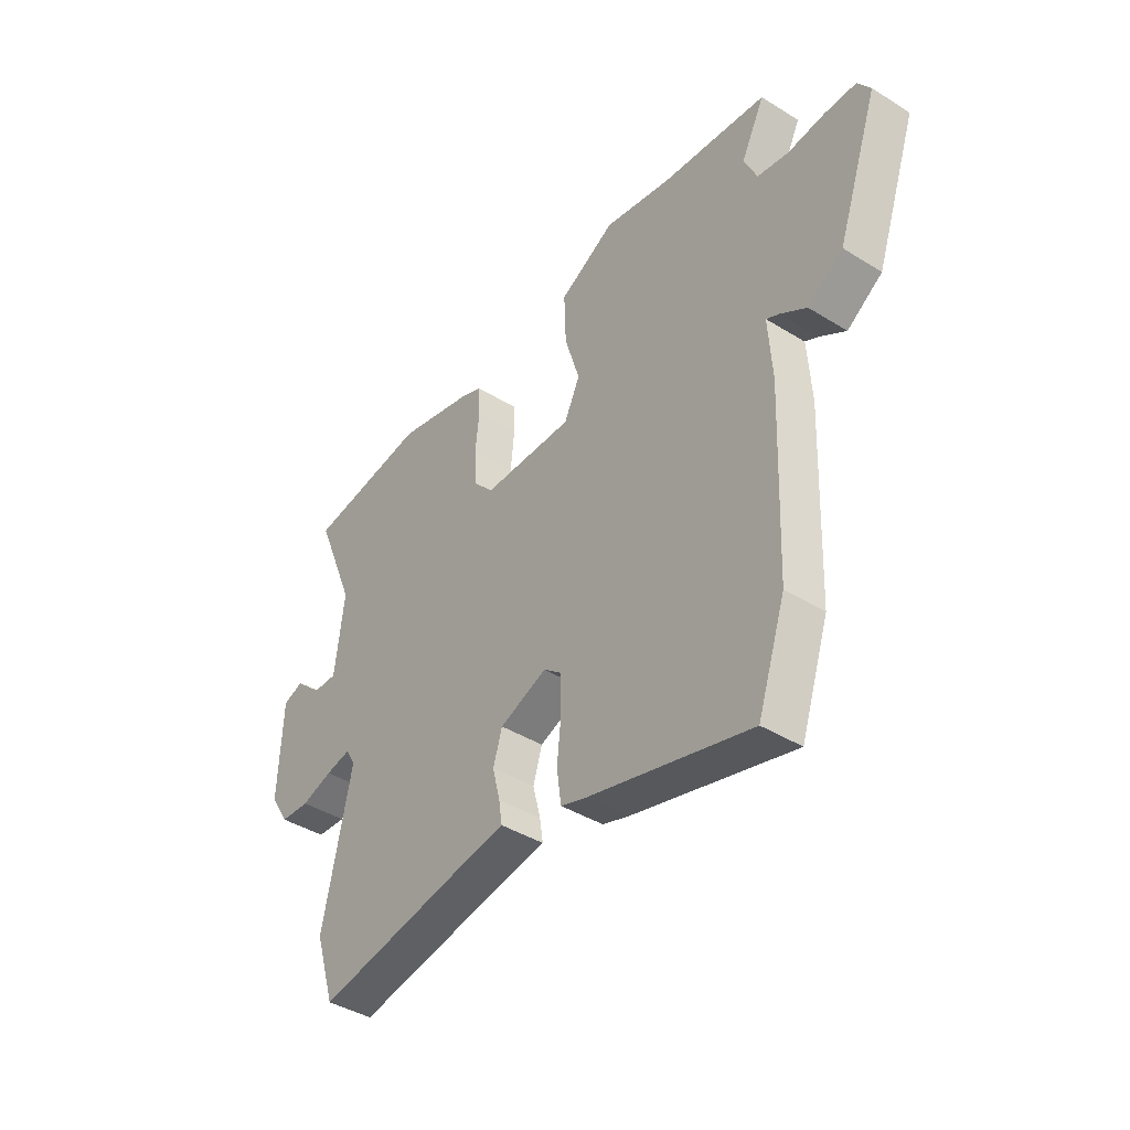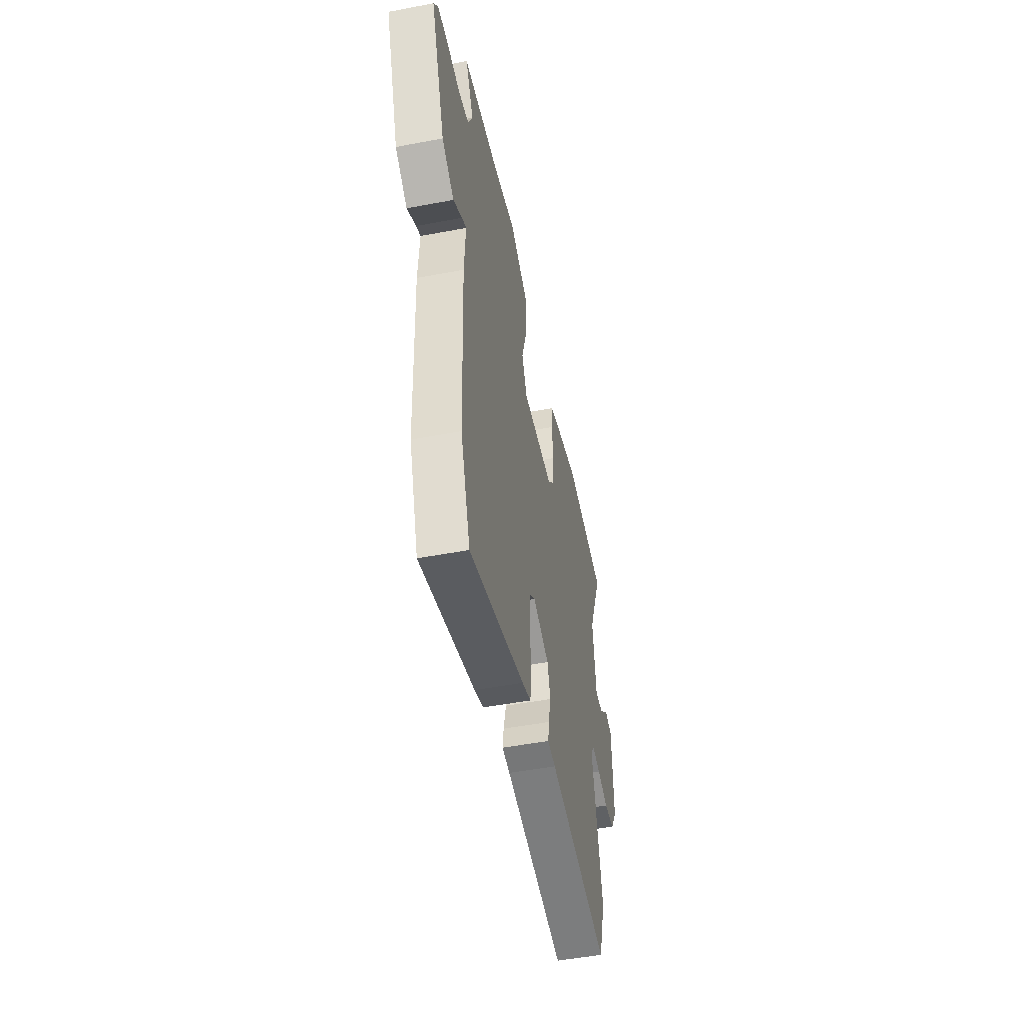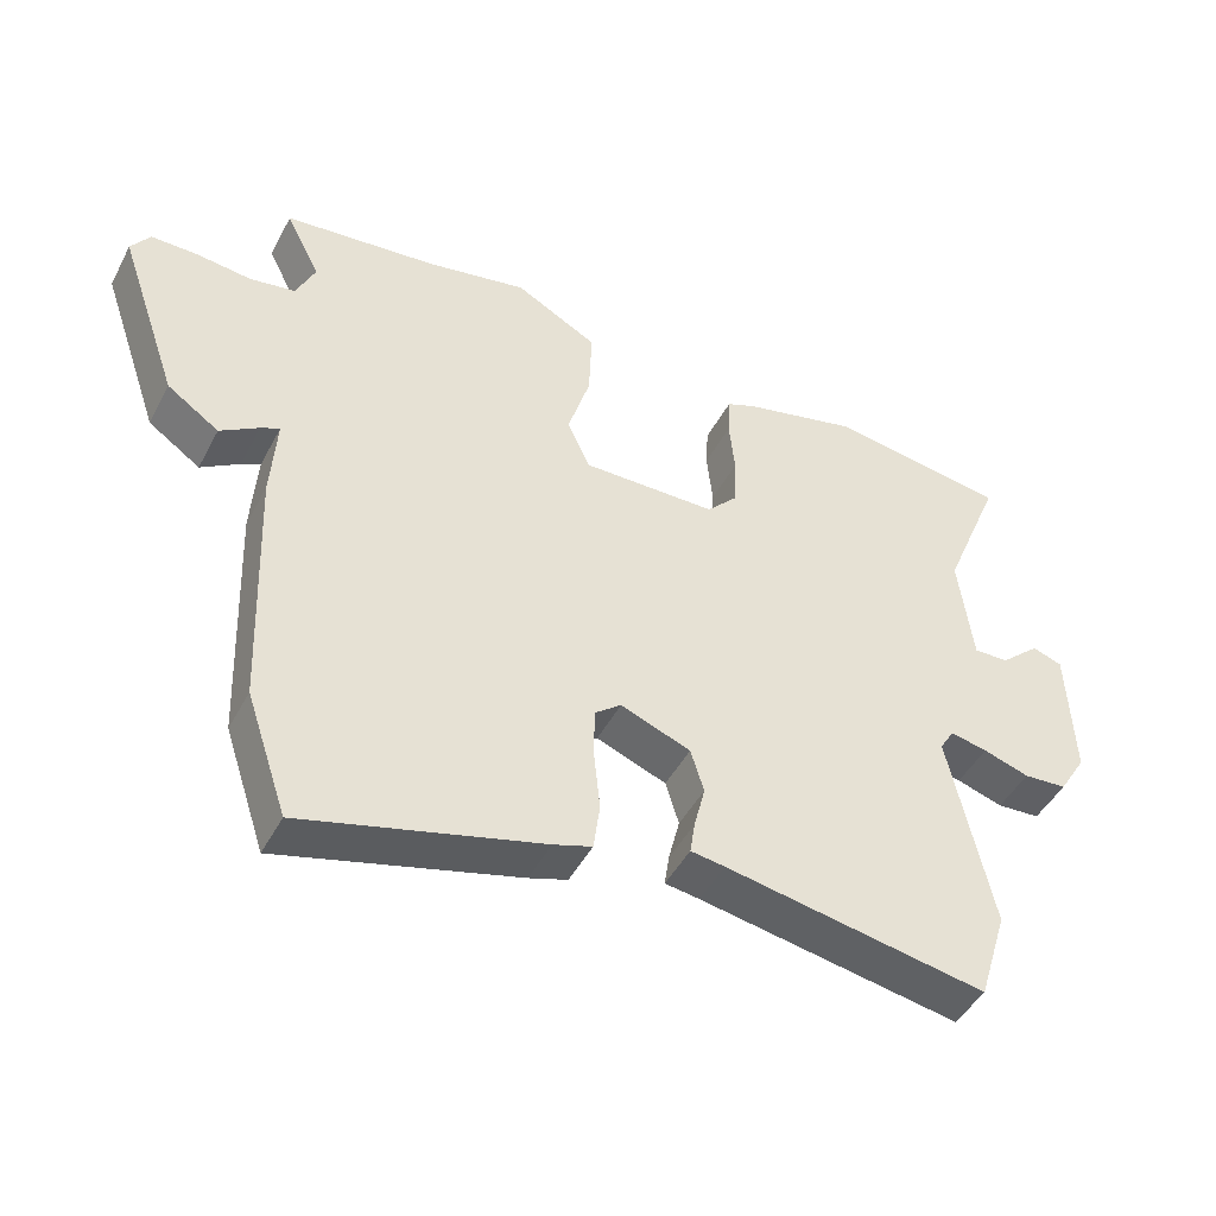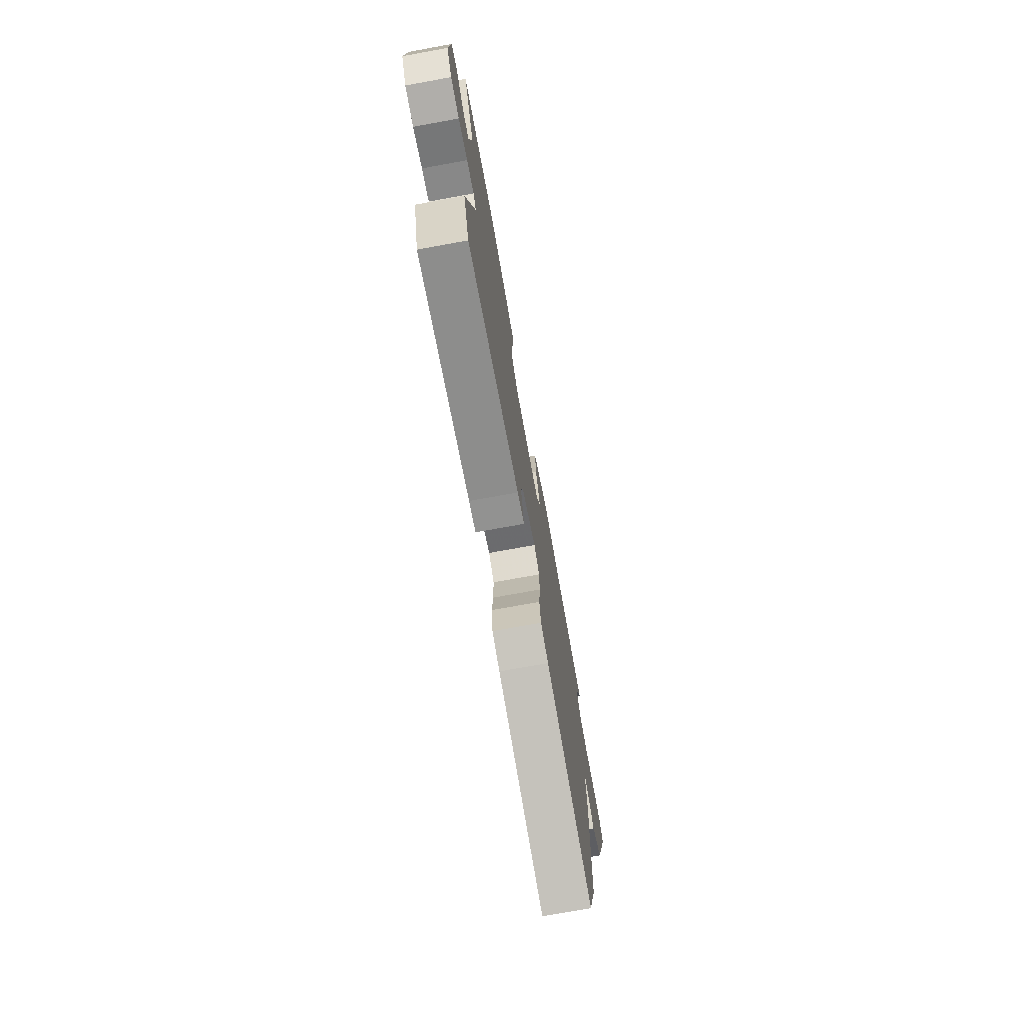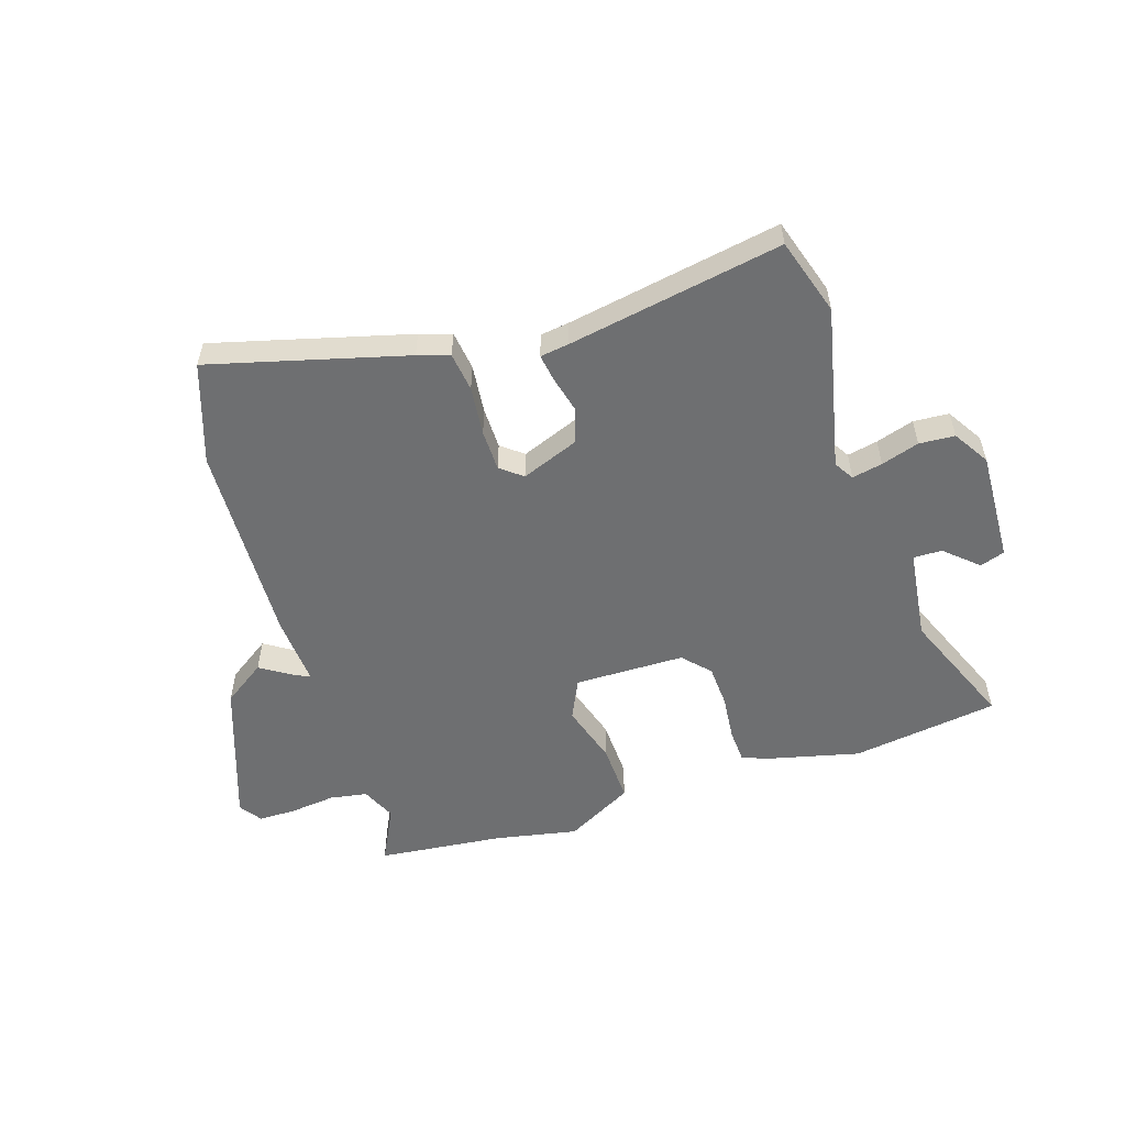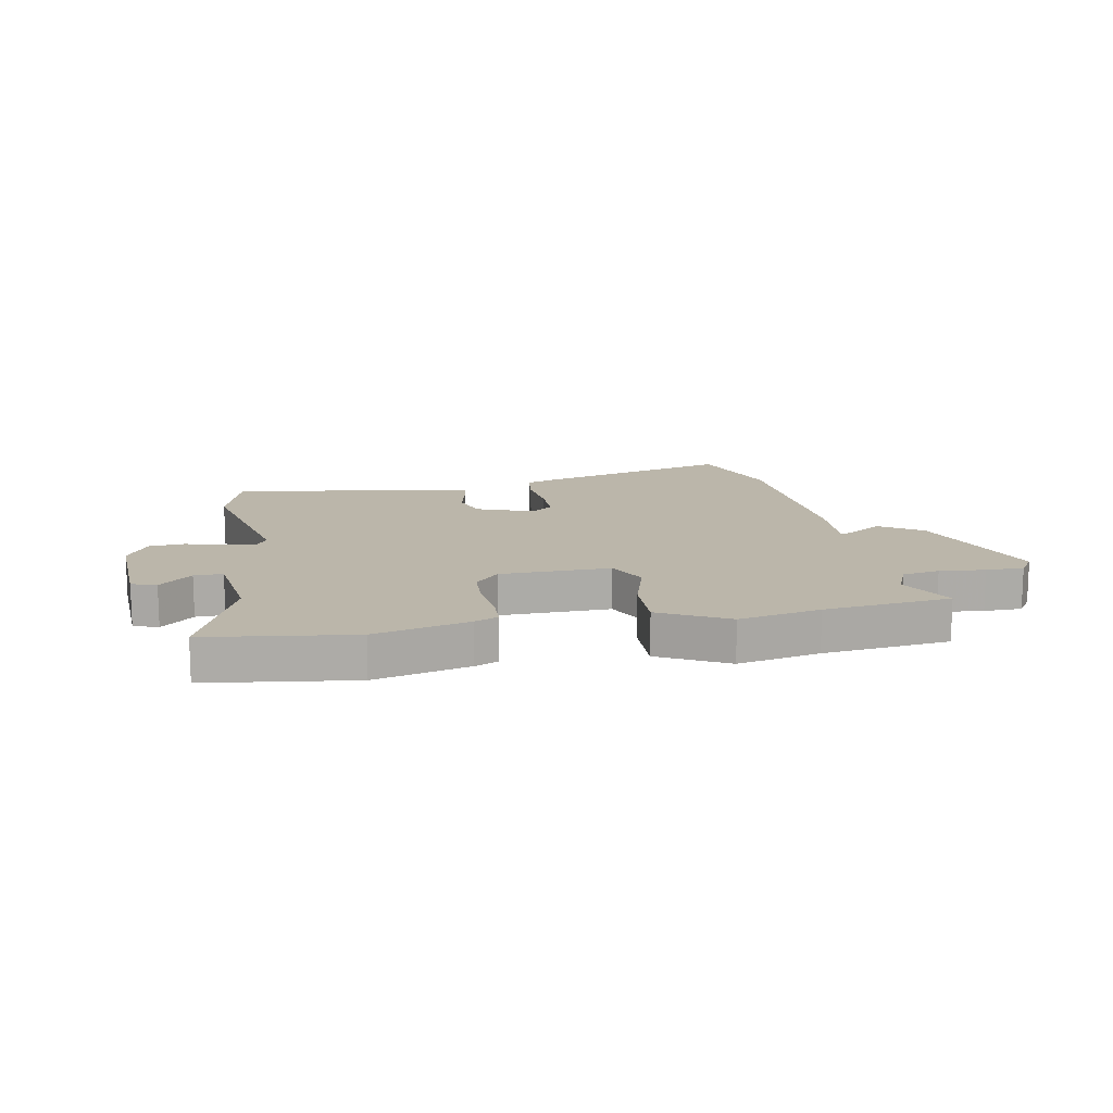
<metadata>
{"format":"obj","ext":"obj","renderer":"f3d","projection":"perspective","resolution":1024,"background":"white","views":[{"elev":-41.2,"azim":53.0,"up":"+Z"},{"elev":-49.3,"azim":101.9,"up":"+Z"},{"elev":-45.9,"azim":153.4,"up":"+Z"},{"elev":-74.2,"azim":-79.7,"up":"+Z"},{"elev":-54.5,"azim":-162.2,"up":"+Y"},{"elev":13.9,"azim":-11.2,"up":"+Y"}]}
</metadata>
<code>
v 0.335 0.07 0.517
v 0.556 0.07 0.494
v 0.507 0.07 0.396
v 0.534 0.07 0.336
v 0.599 0.07 0.325
v 0.678 0.07 0.334
v 0.744 0.07 0.334
v 0.771 0.07 0.295
v 0.684 0.07 0.047
v 0.61 0.07 -0.004
v 0.555 0.07 0.031
v 0.528 0.07 0.044
v 0.536 0.07 -0.077
v 0.522 0.07 -0.435
v 0.463 0.07 -0.609
v 0.122 0.07 -0.518
v 0.067 0.07 -0.5
v 0.058 0.07 -0.432
v 0.067 0.07 -0.346
v 0.066 0.07 -0.274
v 0.028 0.07 -0.244
v -0.072 0.07 -0.283
v -0.091 0.07 -0.345
v -0.075 0.07 -0.409
v -0.068 0.07 -0.455
v -0.117 0.07 -0.462
v -0.491 0.07 -0.529
v -0.533 0.07 -0.395
v -0.471 0.07 -0.109
v -0.492 0.07 -0.075
v -0.545 0.07 -0.086
v -0.611 0.07 -0.107
v -0.673 0.07 -0.103
v -0.712 0.07 -0.04
v -0.704 0.07 0.154
v -0.661 0.07 0.169
v -0.604 0.07 0.118
v -0.554 0.07 0.117
v -0.534 0.07 0.277
v -0.619 0.07 0.483
v -0.363 0.07 0.52
v -0.198 0.07 0.48
v -0.157 0.07 0.463
v -0.154 0.07 0.404
v -0.162 0.07 0.325
v -0.158 0.07 0.251
v -0.115 0.07 0.205
v 0.077 0.07 0.203
v 0.11 0.07 0.273
v 0.078 0.07 0.378
v 0.074 0.07 0.481
v 0.192 0.07 0.545
v 0.335 0 0.517
v 0.556 0 0.494
v 0.507 0 0.396
v 0.534 0 0.336
v 0.599 0 0.325
v 0.678 0 0.334
v 0.744 0 0.334
v 0.771 0 0.295
v 0.684 0 0.047
v 0.61 0 -0.004
v 0.555 0 0.031
v 0.528 0 0.044
v 0.536 0 -0.077
v 0.522 0 -0.435
v 0.463 0 -0.609
v 0.122 0 -0.518
v 0.067 0 -0.5
v 0.058 0 -0.432
v 0.067 0 -0.346
v 0.066 0 -0.274
v 0.028 0 -0.244
v -0.072 0 -0.283
v -0.091 0 -0.345
v -0.075 0 -0.409
v -0.068 0 -0.455
v -0.117 0 -0.462
v -0.491 0 -0.529
v -0.533 0 -0.395
v -0.471 0 -0.109
v -0.492 0 -0.075
v -0.545 0 -0.086
v -0.611 0 -0.107
v -0.673 0 -0.103
v -0.712 0 -0.04
v -0.704 0 0.154
v -0.661 0 0.169
v -0.604 0 0.118
v -0.554 0 0.117
v -0.534 0 0.277
v -0.619 0 0.483
v -0.363 0 0.52
v -0.198 0 0.48
v -0.157 0 0.463
v -0.154 0 0.404
v -0.162 0 0.325
v -0.158 0 0.251
v -0.115 0 0.205
v 0.077 0 0.203
v 0.11 0 0.273
v 0.078 0 0.378
v 0.074 0 0.481
v 0.192 0 0.545
f 51 52 1
f 50 51 1
f 49 50 1
f 1 2 3
f 49 1 3
f 48 49 3
f 43 44 45
f 42 43 45
f 41 42 45
f 40 41 45
f 39 40 45
f 38 39 45 46
f 35 36 37
f 34 35 37
f 33 34 37
f 32 33 37
f 31 32 37
f 30 31 37 38
f 38 46 47
f 30 38 47
f 29 30 47
f 28 29 47
f 27 28 47
f 26 27 47
f 23 24 25 26
f 17 18 19
f 16 17 19
f 15 16 19
f 14 15 19
f 13 14 19
f 12 13 19
f 12 19 20
f 9 10 11
f 8 9 11
f 7 8 11
f 6 7 11
f 5 6 11
f 4 5 11 12
f 12 20 21
f 4 12 21
f 3 4 21
f 48 3 21
f 23 26 47
f 22 23 47
f 21 22 47 48
f 53 104 103
f 53 103 102
f 53 102 101
f 55 54 53
f 55 53 101
f 55 101 100
f 97 96 95
f 97 95 94
f 97 94 93
f 97 93 92
f 97 92 91
f 98 97 91 90
f 89 88 87
f 89 87 86
f 89 86 85
f 89 85 84
f 89 84 83
f 90 89 83 82
f 99 98 90
f 99 90 82
f 99 82 81
f 99 81 80
f 99 80 79
f 99 79 78
f 78 77 76 75
f 71 70 69
f 71 69 68
f 71 68 67
f 71 67 66
f 71 66 65
f 71 65 64
f 72 71 64
f 63 62 61
f 63 61 60
f 63 60 59
f 63 59 58
f 63 58 57
f 64 63 57 56
f 73 72 64
f 73 64 56
f 73 56 55
f 73 55 100
f 99 78 75
f 99 75 74
f 100 99 74 73
f 1 53 54 2
f 2 54 55 3
f 3 55 56 4
f 4 56 57 5
f 5 57 58 6
f 6 58 59 7
f 7 59 60 8
f 8 60 61 9
f 9 61 62 10
f 10 62 63 11
f 11 63 64 12
f 12 64 65 13
f 13 65 66 14
f 14 66 67 15
f 15 67 68 16
f 16 68 69 17
f 17 69 70 18
f 18 70 71 19
f 19 71 72 20
f 20 72 73 21
f 21 73 74 22
f 22 74 75 23
f 23 75 76 24
f 24 76 77 25
f 25 77 78 26
f 26 78 79 27
f 27 79 80 28
f 28 80 81 29
f 29 81 82 30
f 30 82 83 31
f 31 83 84 32
f 32 84 85 33
f 33 85 86 34
f 34 86 87 35
f 35 87 88 36
f 36 88 89 37
f 37 89 90 38
f 38 90 91 39
f 39 91 92 40
f 40 92 93 41
f 41 93 94 42
f 42 94 95 43
f 43 95 96 44
f 44 96 97 45
f 45 97 98 46
f 46 98 99 47
f 47 99 100 48
f 48 100 101 49
f 49 101 102 50
f 50 102 103 51
f 51 103 104 52
f 52 104 53 1

</code>
